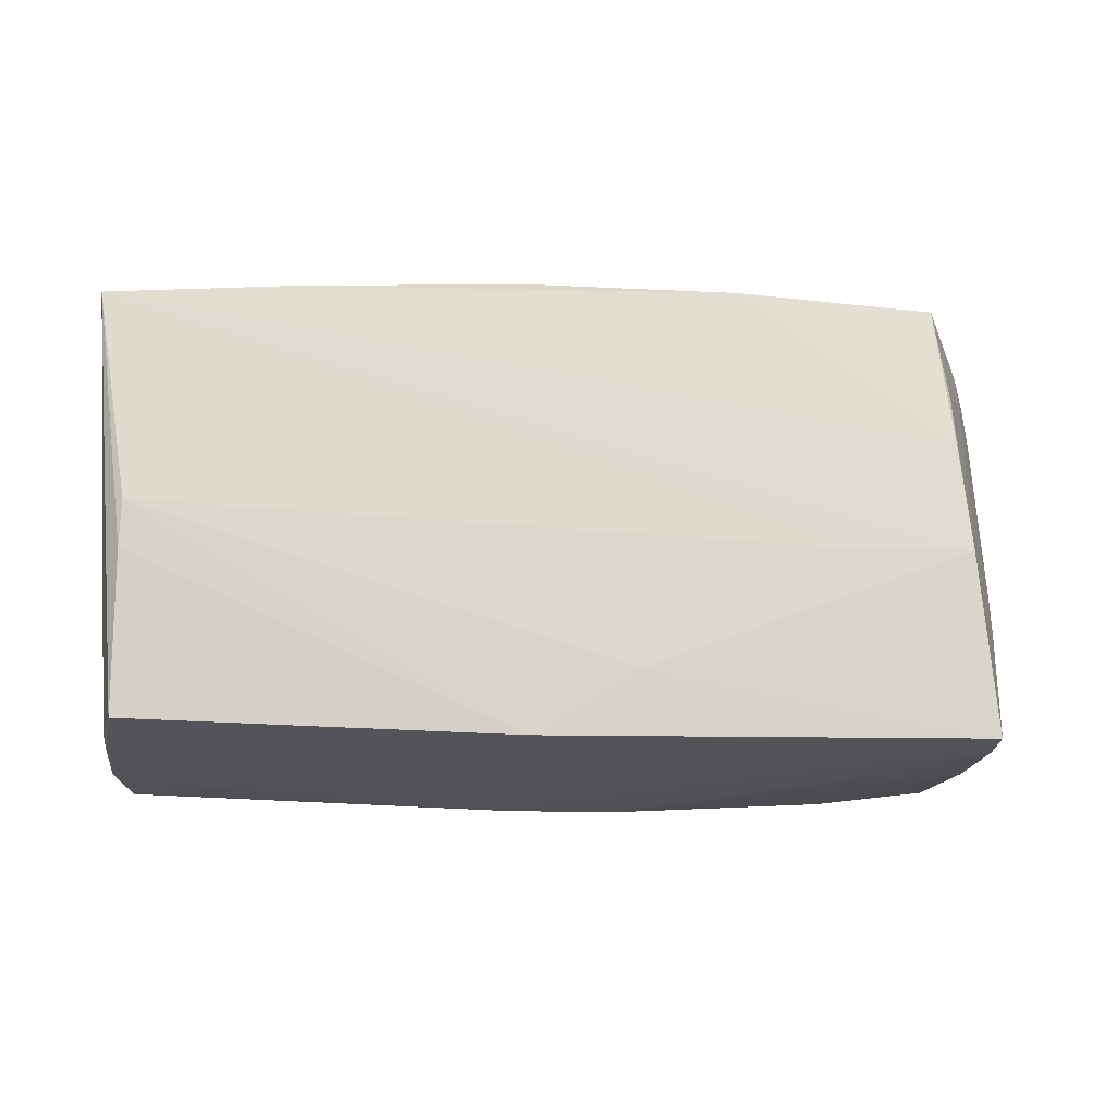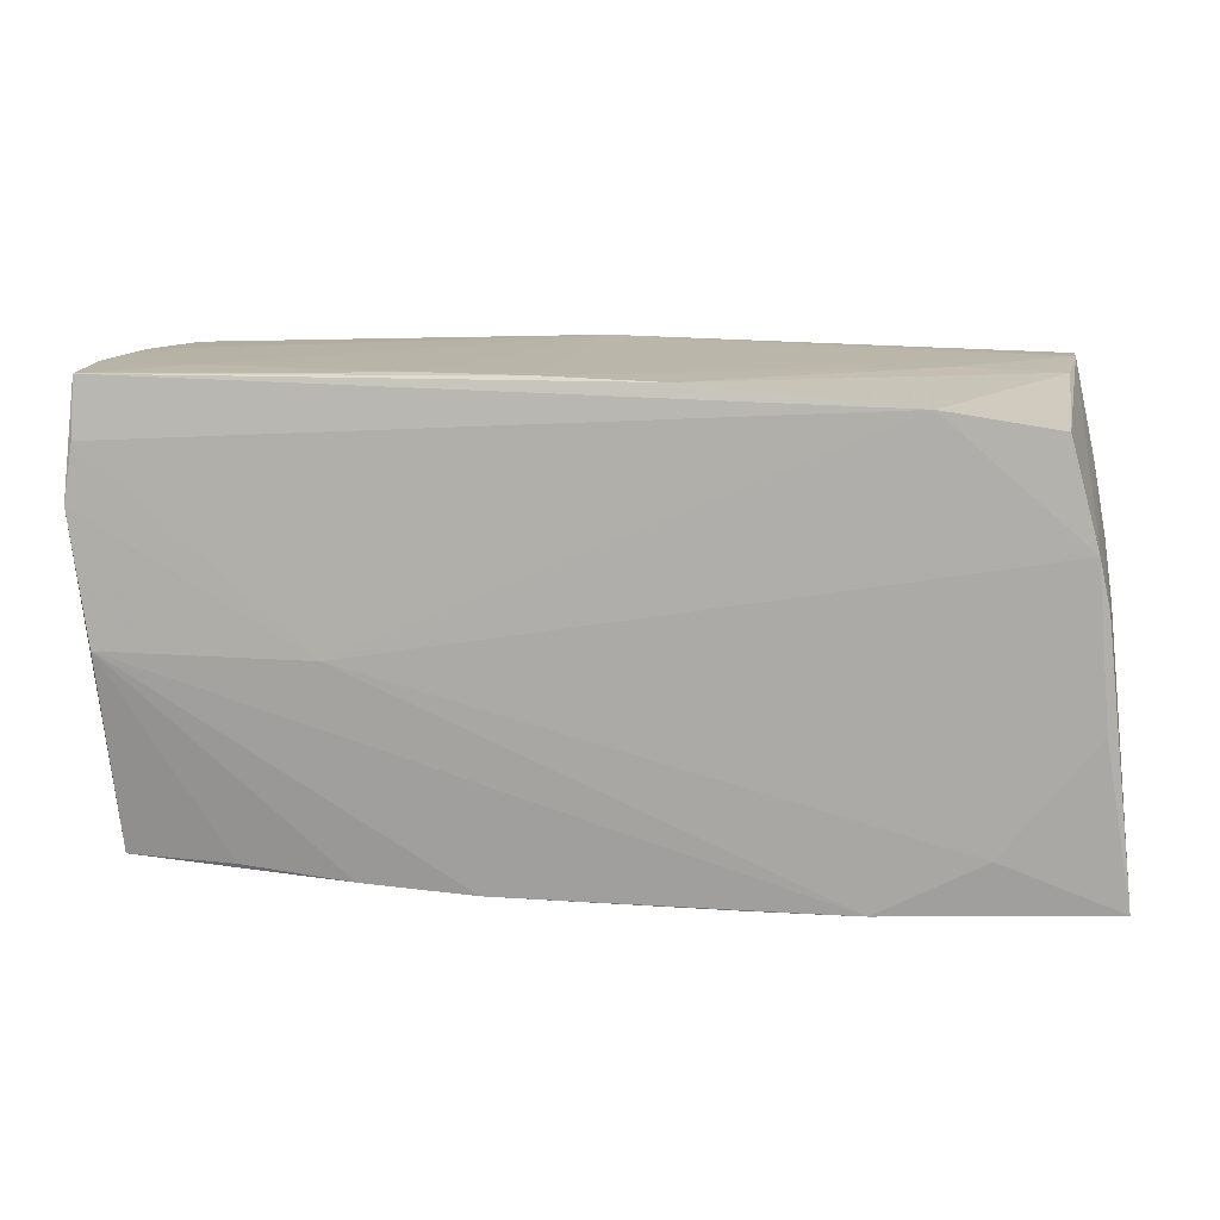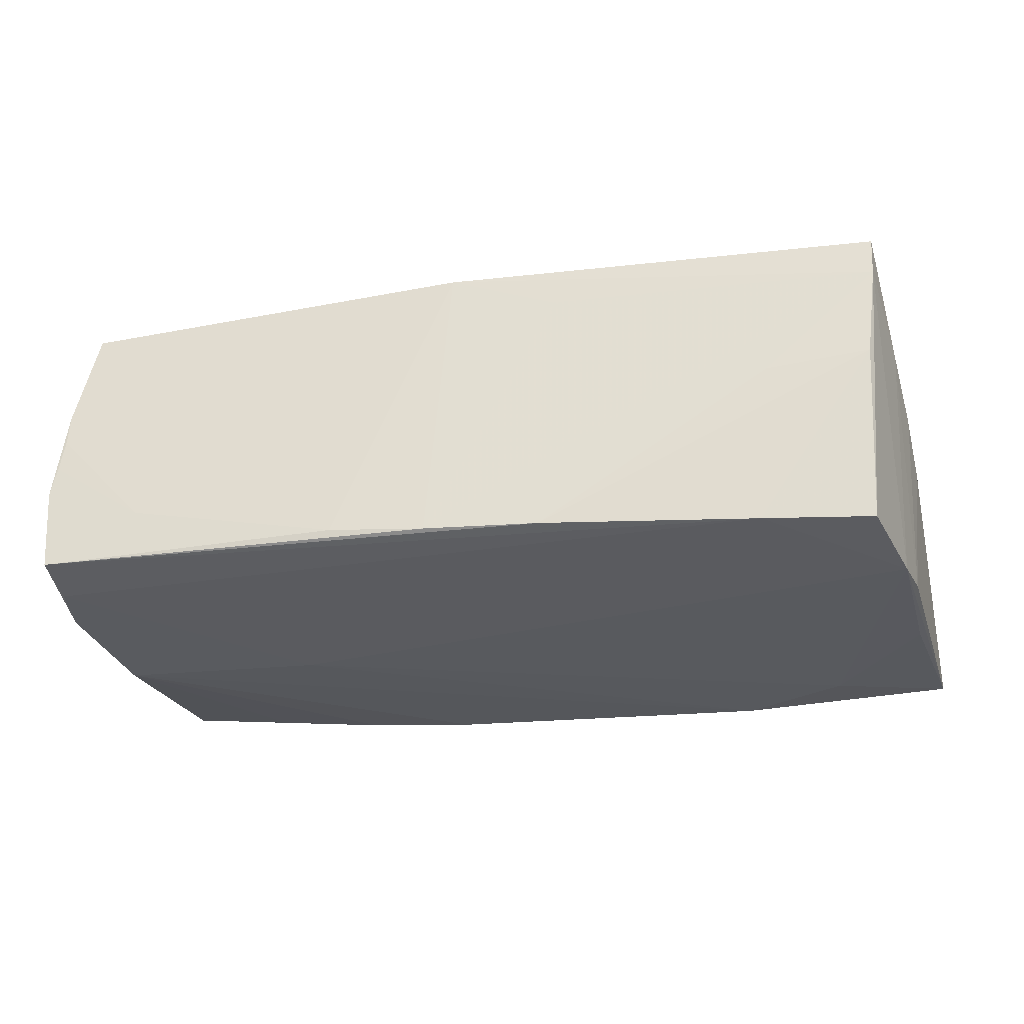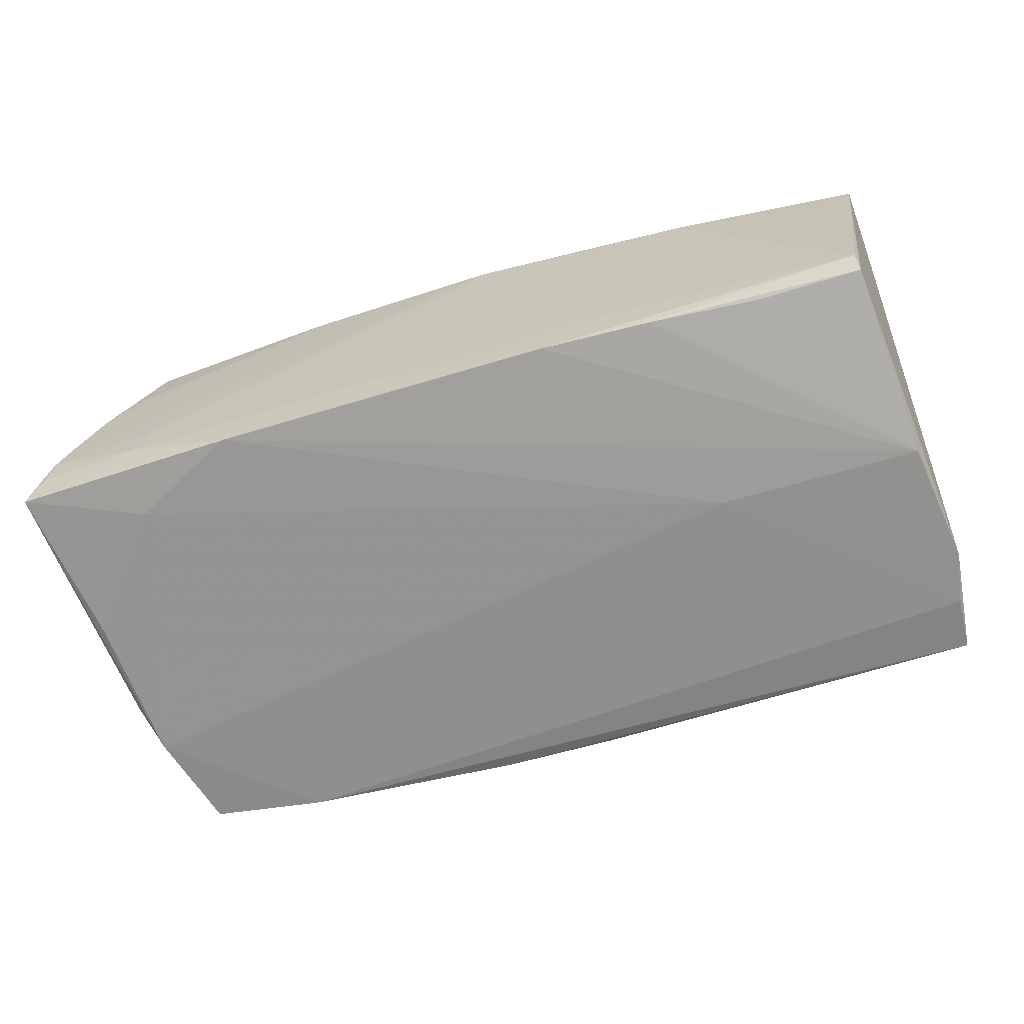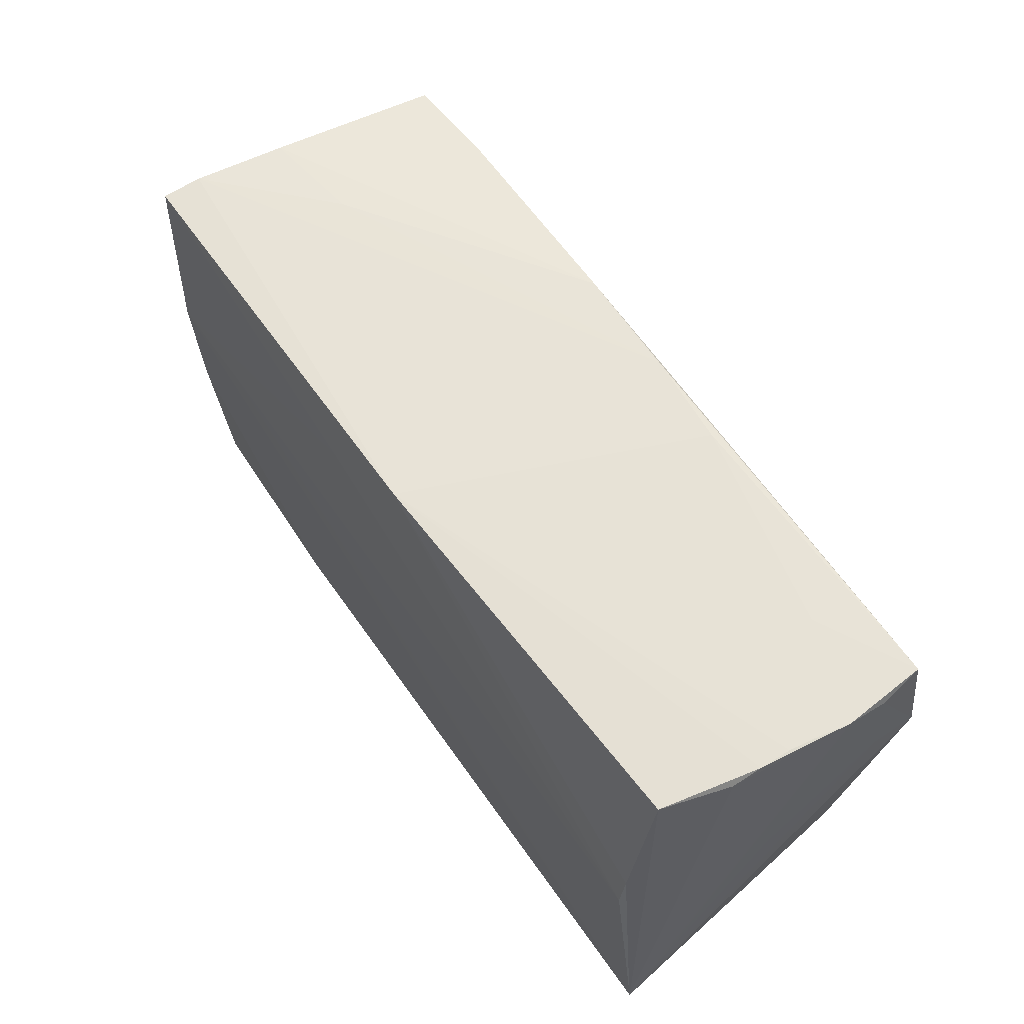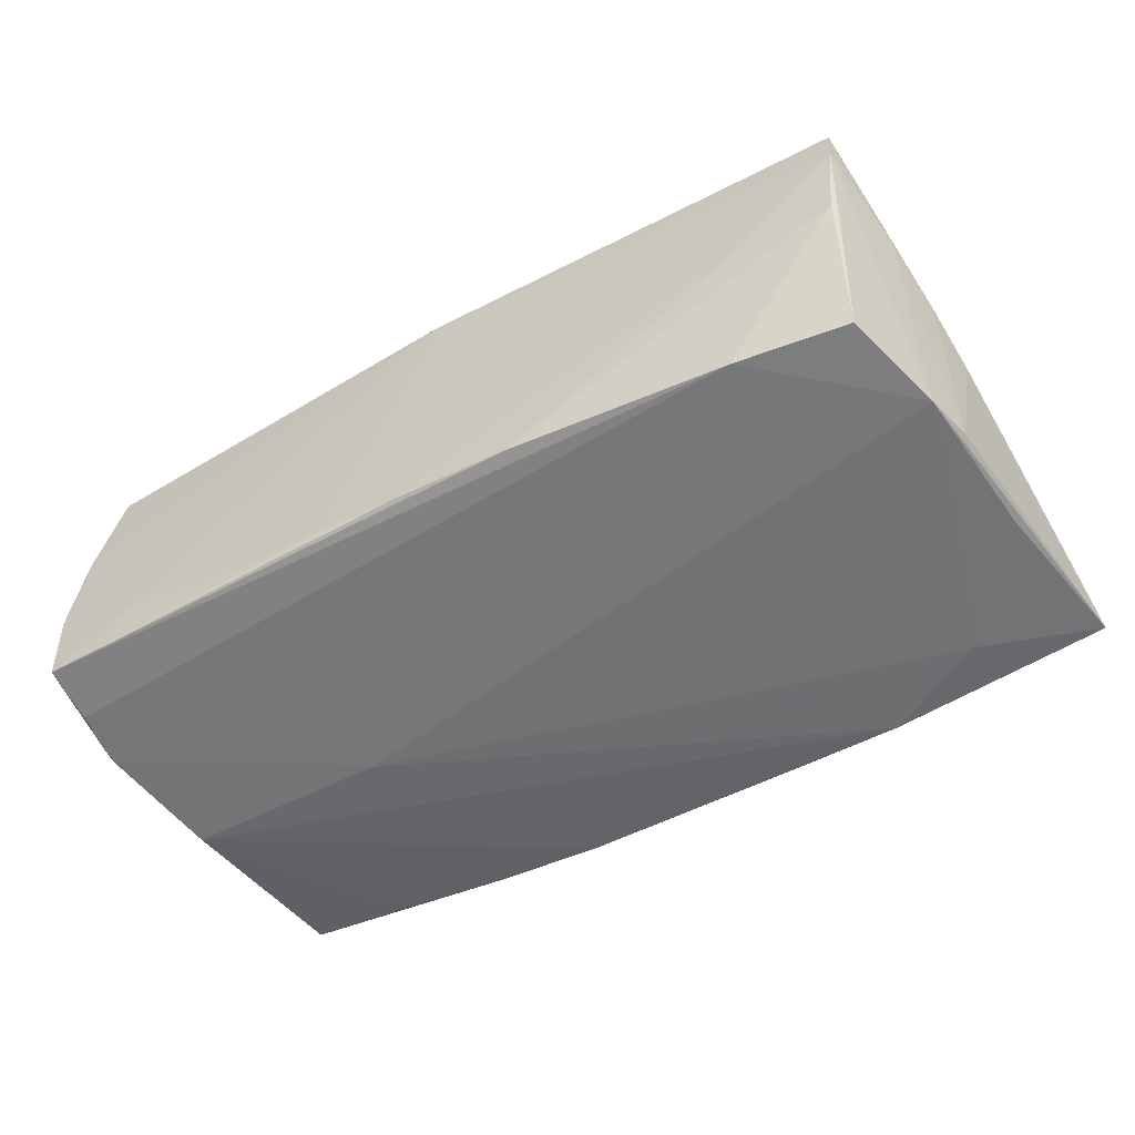
<metadata>
{"format":"obj","ext":"obj","renderer":"f3d","projection":"perspective","resolution":1024,"background":"white","views":[{"elev":69.1,"azim":-178.1,"up":"+Z"},{"elev":13.4,"azim":-173.1,"up":"+Y"},{"elev":-29.9,"azim":-169.4,"up":"+Z"},{"elev":-67.9,"azim":16.2,"up":"+Z"},{"elev":62.4,"azim":55.2,"up":"+Y"},{"elev":-54.9,"azim":-150.2,"up":"+Z"}]}
</metadata>
<code>
v -0.04877 -0.02133 0.01473
v -0.05143 -0.02773 0.003179
v -0.05567 -0.02797 -0.01138
v -0.0434 -0.02834 -0.01541
v 0.05256 0.001928 0.02053
v -0.04583 -0.02663 0.02051
v -0.05811 -0.02691 -0.02029
v 0.05792 -0.01798 0.01632
v 0.02597 -0.02734 -0.01911
v 0.05643 -0.02607 0.01565
v 0.03981 -0.02607 -0.01812
v 0.05715 0.0146 -0.01946
v 0.01784 0.02943 -0.01735
v -0.05562 0.009619 0.002565
v 0.00575 0.02938 -0.01836
v -0.02159 -0.0283 0.02098
v -0.05218 -0.02139 0.00438
v -0.05434 -0.02796 -0.006955
v -0.01046 0.02109 0.02002
v -0.05624 -0.02762 -0.01577
v 0.05218 0.02819 0.0164
v 0.05515 0.02879 0.0001883
v -0.05444 0.005988 -0.02018
v -0.05474 -0.007154 -0.0208
v -0.03679 0.005651 0.02105
v 0.0572 0.01534 -0.01352
v -0.0488 -0.02761 0.008711
v -0.04422 -0.02754 -0.02043
v 0.05317 -0.02588 -0.01676
v -0.04179 -0.02845 -0.01023
v -0.03045 -0.02805 -0.02099
v 0.0126 -0.02833 -0.01312
v -0.05095 0.02786 0.002421
v 0.05322 -0.02687 -0.01317
v 0.05496 0.02871 0.004084
v 0.00251 0.02943 0.01908
v 0.05696 -0.01893 0.02089
v -0.01101 0.02915 0.01414
v 0.05741 0.003857 0.001479
v -0.0529 -0.02765 -0.001314
v -0.0491 -0.002101 0.02109
v -0.05539 -0.004874 -0.001522
v -0.0545 0.01734 0.007825
v -0.05267 0.02804 0.0191
v -0.03788 0.0285 0.0007299
v -0.05242 0.02828 0.01409
v -0.04998 0.005484 0.02112
v -0.04964 0.02469 -0.01976
v 0.05585 0.02878 -0.0182
v 0.05478 -0.001415 -0.02017
v -0.04789 -0.01462 0.02047
v -0.05629 0.002952 -0.002172
v 0.04408 0.02915 -0.01193
v 0.05467 0.02776 0.007718
v 0.03313 -0.02806 0.02009
v 0.004252 -0.02943 0.01958
v -0.00861 0.02895 -0.01884
v 0.05578 0.02879 -0.003839
v -0.01635 -0.02817 -0.02055
v 0.05811 -0.02579 0.02112
v 0.05609 0.0216 -0.01913
v -0.05308 0.01201 -0.02072
v 0.05663 0.02774 -0.01269
v -0.0435 -0.02122 -0.02112
v 0.01198 -0.02806 -0.01981
v -0.04833 -0.008331 0.02112
v 0.01954 -0.02876 0.01921
v -0.03578 0.02674 -0.01977
v 0.0566 0.02877 -0.007651
v -0.01466 -0.02853 -0.01458
v 0.0526 0.007828 0.01987
v 0.02899 -0.001643 -0.02068
f 54 21 60
f 34 29 60
f 32 70 65
f 65 34 32
f 19 36 44
f 36 19 5
f 5 25 60
f 5 19 25
f 10 34 60
f 34 10 55
f 55 10 60
f 9 65 50
f 29 34 9
f 34 65 9
f 50 65 31
f 50 31 72
f 17 40 2
f 6 51 1
f 1 51 17
f 1 2 6
f 17 2 1
f 60 25 47
f 47 19 44
f 25 19 47
f 17 51 47
f 35 36 21
f 35 22 36
f 21 54 35
f 60 21 37
f 37 5 60
f 21 36 71
f 36 5 71
f 71 37 21
f 5 37 71
f 7 52 23
f 42 52 7
f 46 33 48
f 46 43 44
f 44 36 46
f 36 38 46
f 48 33 68
f 68 33 57
f 61 72 68
f 68 57 49
f 49 61 68
f 36 13 15
f 15 38 36
f 49 57 15
f 15 13 49
f 15 46 38
f 36 22 53
f 53 13 36
f 49 13 53
f 56 70 32
f 32 34 56
f 11 50 29
f 29 9 11
f 11 9 50
f 59 65 70
f 59 31 65
f 7 31 28
f 50 72 12
f 12 72 61
f 29 50 12
f 60 29 12
f 12 61 49
f 49 63 12
f 12 63 26
f 12 26 60
f 64 72 31
f 7 24 64
f 64 31 7
f 66 51 6
f 60 47 66
f 69 54 60
f 69 35 54
f 26 63 69
f 22 35 69
f 69 63 49
f 49 53 69
f 14 23 52
f 43 23 14
f 44 43 14
f 52 42 14
f 14 47 44
f 17 47 14
f 14 42 17
f 57 33 45
f 33 46 45
f 45 15 57
f 46 15 45
f 48 68 62
f 62 68 72
f 62 46 48
f 62 24 7
f 7 23 62
f 62 64 24
f 72 64 62
f 62 23 43
f 43 46 62
f 34 55 67
f 67 56 34
f 55 56 67
f 2 56 16
f 60 66 16
f 16 66 6
f 16 55 60
f 16 56 55
f 41 47 51
f 51 66 41
f 41 66 47
f 26 69 39
f 58 53 22
f 22 69 58
f 58 69 53
f 18 56 2
f 18 30 56
f 18 2 40
f 6 2 27
f 27 16 6
f 2 16 27
f 60 26 8
f 26 39 8
f 8 69 60
f 8 39 69
f 4 28 31
f 4 59 70
f 31 59 4
f 70 56 4
f 56 30 4
f 7 28 4
f 4 20 7
f 20 4 3
f 7 20 3
f 30 18 3
f 3 4 30
f 3 18 40
f 3 40 17
f 3 42 7
f 17 42 3

</code>
